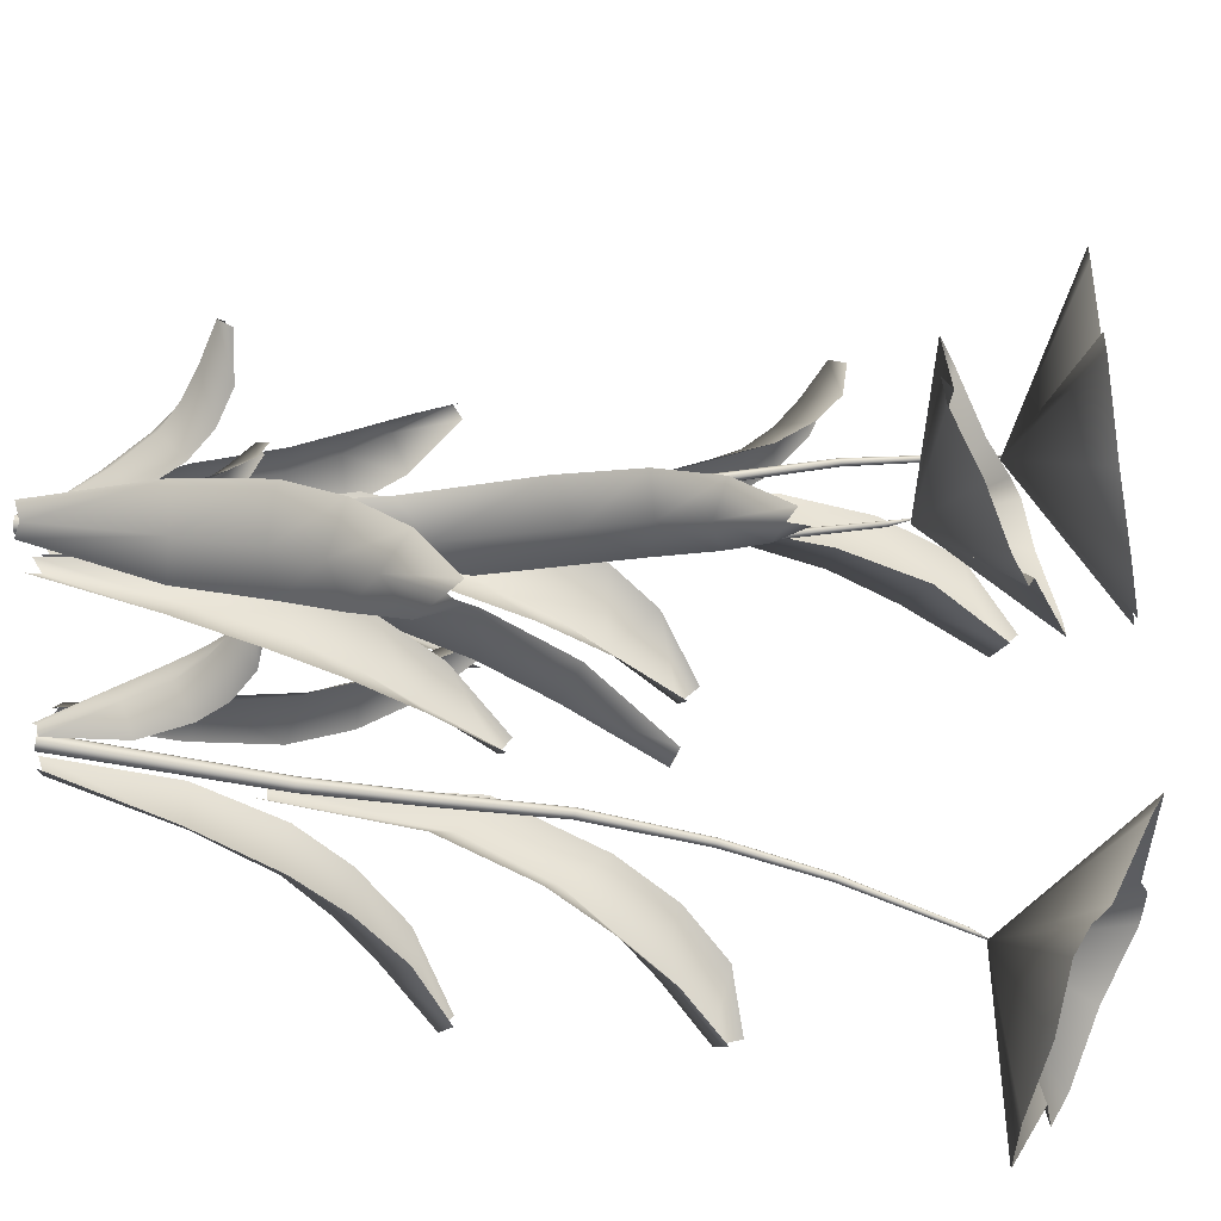
<metadata>
{"format":"obj","ext":"obj","renderer":"f3d","projection":"perspective","resolution":1024,"background":"white","views":[{"elev":-35.2,"azim":86.1,"up":"+Z"}]}
</metadata>
<code>
o Flower_3_Group
v -0.2857 1.694 -0.3991
v -0.5958 1.848 -0.607
v -0.3751 1.724 -0.8018
v -0.4297 1.809 -0.6477
v -0.4707 2.02 -0.2475
v -0.6136 1.89 -0.5282
v -0.4725 1.93 -0.4213
v -0.3872 2.02 -0.229
v -0.02436 1.976 -0.2391
v -0.2496 1.974 -0.2891
v -0.01237 1.947 -0.2923
v 0.04615 1.807 -0.552
v -0.06391 1.872 -0.4486
v -0.2521 1.724 -0.7745
v 0.06289 1.767 -0.6263
v -0.1588 1.773 -0.661
v -0.1013 0.001252 -0.1914
v -0.09094 0.002376 -0.1926
v -0.08184 0.003634 -0.1875
v -0.07749 0.004547 -0.178
v -0.07955 0.004764 -0.1677
v -0.08722 0.004204 -0.1606
v -0.09759 0.00308 -0.1593
v -0.1067 0.001821 -0.1644
v -0.111 0.000909 -0.1739
v -0.109 0.000691 -0.1842
v -0.2699 1.655 -0.3912
v -0.2732 1.655 -0.3909
v -0.2672 1.656 -0.3895
v -0.266 1.657 -0.3866
v -0.2669 1.658 -0.3835
v -0.2695 1.658 -0.3815
v -0.2728 1.658 -0.3812
v -0.2755 1.657 -0.3829
v -0.2767 1.656 -0.3858
v -0.2758 1.655 -0.3889
v -0.2793 1.708 -0.4072
v -0.1451 0.4561 -0.2302
v -0.2353 1.416 -0.3198
v -0.1685 0.6857 -0.234
v -0.1927 0.9489 -0.2354
v -0.2124 1.203 -0.2713
v -0.2306 1.417 -0.3202
v -0.1361 0.4571 -0.2313
v -0.2065 1.204 -0.2717
v -0.1856 0.9496 -0.2362
v -0.1602 0.6865 -0.235
v -0.2267 1.418 -0.3179
v -0.1281 0.4582 -0.2268
v -0.2016 1.205 -0.2687
v -0.1795 0.951 -0.2327
v -0.153 0.6876 -0.2311
v -0.225 1.42 -0.3137
v -0.1243 0.459 -0.2185
v -0.1995 1.207 -0.2635
v -0.1768 0.9525 -0.2264
v -0.1496 0.6885 -0.2236
v -0.2263 1.421 -0.3093
v -0.1261 0.4592 -0.2095
v -0.201 1.209 -0.2582
v -0.1784 0.9535 -0.2196
v -0.1513 0.6889 -0.2155
v -0.23 1.422 -0.3064
v -0.1328 0.4587 -0.2033
v -0.2056 1.209 -0.2546
v -0.1838 0.9537 -0.2149
v -0.1574 0.6886 -0.2099
v -0.2347 1.421 -0.306
v -0.1419 0.4577 -0.2022
v -0.2114 1.208 -0.2543
v -0.1909 0.953 -0.2142
v -0.1657 0.6877 -0.2088
v -0.2386 1.42 -0.3084
v -0.1498 0.4566 -0.2066
v -0.2163 1.207 -0.2572
v -0.197 0.9516 -0.2176
v -0.1729 0.6866 -0.2127
v -0.2402 1.418 -0.3125
v -0.1536 0.4558 -0.2149
v -0.2184 1.205 -0.2624
v -0.1997 0.9501 -0.2239
v -0.1763 0.6857 -0.2202
v -0.239 1.417 -0.3169
v -0.1518 0.4556 -0.2239
v -0.2169 1.204 -0.2678
v -0.1981 0.9491 -0.2307
v -0.1746 0.6854 -0.2283
v -0.1343 0.004269 -0.1793
v -0.2958 0.4344 -0.3104
v -0.1945 0.4497 -0.3682
v -0.1355 0.01701 -0.2195
v -0.5617 0.7531 -0.4357
v -0.5682 0.7254 -0.469
v -0.5385 0.753 -0.4723
v -0.2999 0.446 -0.1975
v -0.2265 0.2612 -0.1623
v -0.2218 0.2714 -0.2679
v -0.09329 0.006023 -0.2304
v -0.1322 0.2661 -0.3134
v -0.372 0.5622 -0.2411
v -0.4601 0.6701 -0.31
v -0.4511 0.6186 -0.3998
v -0.3673 0.5323 -0.3525
v -0.3825 0.6713 -0.4348
v -0.2724 0.5656 -0.4011
v -0.07982 0.006817 -0.175
v 0.03424 0.2425 -0.1232
v -0.004694 0.2306 -0.06003
v -0.06173 0.006159 -0.1633
v 0.2039 0.4075 -0.1008
v 0.2193 0.382 -0.0879
v 0.2027 0.3962 -0.07379
v 0.000956 0.2838 -0.1853
v -0.04129 0.1776 -0.1996
v -0.01171 0.1519 -0.1393
v -0.0812 -0.005503 -0.1458
v -0.04698 0.1314 -0.08822
v 0.04826 0.3443 -0.1713
v 0.1122 0.3904 -0.1467
v 0.1384 0.3337 -0.1017
v 0.08195 0.2928 -0.1123
v 0.1082 0.3518 -0.0546
v 0.04247 0.2944 -0.05324
v -0.09545 0.02387 -0.1032
v -0.1824 0.4536 -0.000535
v -0.2659 0.4277 -0.05268
v -0.1121 0.03975 -0.07952
v -0.2256 0.8316 0.1965
v -0.2431 0.8072 0.2196
v -0.2635 0.8214 0.1945
v -0.09688 0.4685 -0.04968
v -0.07099 0.2843 -0.08407
v -0.1504 0.2884 -0.04211
v -0.1351 0.01439 -0.104
v -0.2147 0.2498 -0.08679
v -0.1177 0.5933 0.002475
v -0.1547 0.719 0.0835
v -0.217 0.6678 0.1221
v -0.2002 0.5625 0.05248
v -0.2841 0.6872 0.07827
v -0.2828 0.5537 -0.0031
v -0.1548 0.4045 -0.208
v -0.2711 0.9295 -0.3252
v -0.1933 0.8968 -0.372
v -0.1715 0.4073 -0.2301
v -0.4635 1.274 -0.5179
v -0.4727 1.217 -0.5296
v -0.4472 1.245 -0.5427
v -0.2671 1.025 -0.2584
v -0.2197 0.7982 -0.173
v -0.2232 0.7405 -0.2516
v -0.1391 0.3797 -0.246
v -0.1563 0.694 -0.293
v -0.318 1.151 -0.3264
v -0.3813 1.245 -0.4091
v -0.384 1.117 -0.449
v -0.3222 1.031 -0.3886
v -0.3259 1.147 -0.4938
v -0.2462 1.025 -0.4346
v 0.01968 1.724 0.449
v -0.225 2.007 0.2566
v 0.04927 1.943 0.07934
v -0.04817 1.963 0.2436
v -0.2007 1.99 0.6904
v -0.2647 2.015 0.3426
v -0.154 1.983 0.4923
v -0.1228 1.969 0.7282
v 0.2413 1.876 0.7894
v 0.03101 1.932 0.6874
v 0.2681 1.871 0.7313
v 0.399 1.846 0.4478
v 0.2605 1.878 0.5433
v 0.1641 1.913 0.135
v 0.4364 1.839 0.3667
v 0.2254 1.894 0.2828
v 0.0255 -0.01733 0.1747
v 0.03575 -0.01762 0.177
v 0.04271 -0.01864 0.1848
v 0.04372 -0.02001 0.1952
v 0.03839 -0.02119 0.2041
v 0.02876 -0.02174 0.2083
v 0.01851 -0.02145 0.206
v 0.01154 -0.02043 0.1982
v 0.01053 -0.01906 0.1879
v 0.01587 -0.01788 0.1789
v 0.03213 1.683 0.4421
v 0.02874 1.683 0.4413
v 0.03442 1.682 0.4447
v 0.03476 1.682 0.4481
v 0.033 1.681 0.451
v 0.02982 1.681 0.4524
v 0.02643 1.681 0.4516
v 0.02414 1.682 0.4491
v 0.0238 1.682 0.4457
v 0.02556 1.683 0.4427
v 0.02881 1.74 0.4498
v 0.03897 0.4389 0.2195
v 0.03942 1.424 0.4036
v 0.04293 0.6674 0.2425
v 0.04419 0.9351 0.2833
v 0.04391 1.199 0.3496
v 0.04424 1.424 0.4046
v 0.04793 0.4386 0.2214
v 0.04988 1.199 0.3509
v 0.05135 0.9348 0.2848
v 0.05114 0.6671 0.2443
v 0.0475 1.423 0.4083
v 0.05401 0.4377 0.2282
v 0.05393 1.199 0.3555
v 0.05621 0.9341 0.2903
v 0.05672 0.6663 0.2505
v 0.04798 1.422 0.4132
v 0.05489 0.4365 0.2373
v 0.05451 1.198 0.3615
v 0.05691 0.9332 0.2975
v 0.05752 0.6652 0.2588
v 0.04547 1.422 0.4174
v 0.05024 0.4355 0.2451
v 0.05141 1.197 0.3668
v 0.05319 0.9324 0.3038
v 0.05326 0.6643 0.266
v 0.04095 1.422 0.4193
v 0.04182 0.435 0.2488
v 0.04581 1.197 0.3692
v 0.04647 0.932 0.3067
v 0.04555 0.6638 0.2693
v 0.03614 1.422 0.4183
v 0.03286 0.4353 0.2468
v 0.03984 1.197 0.3679
v 0.03931 0.9322 0.3051
v 0.03734 0.6641 0.2675
v 0.03287 1.422 0.4146
v 0.02678 0.4362 0.24
v 0.03579 1.198 0.3633
v 0.03445 0.9329 0.2997
v 0.03176 0.6649 0.2613
v 0.0324 1.423 0.4098
v 0.0259 0.4374 0.2309
v 0.03521 1.198 0.3573
v 0.03374 0.9339 0.2924
v 0.03095 0.666 0.253
v 0.0349 1.423 0.4055
v 0.03055 0.4384 0.2231
v 0.0383 1.199 0.3521
v 0.03746 0.9347 0.2862
v 0.03522 0.6669 0.2458
v -0.03283 -0.01543 0.2075
v -0.1865 0.4364 0.2293
v -0.1289 0.4561 0.1287
v -0.05322 0.003412 0.1757
v -0.4387 0.7789 0.2923
v -0.4647 0.7583 0.2666
v -0.4383 0.7846 0.2495
v -0.1301 0.4306 0.3276
v -0.07171 0.2396 0.2985
v -0.1212 0.2657 0.2082
v -0.02436 -0.007606 0.143
v -0.06947 0.2636 0.1219
v -0.1997 0.5546 0.34
v -0.2963 0.6734 0.3345
v -0.3422 0.638 0.2531
v -0.2573 0.5426 0.242
v -0.2955 0.6928 0.1885
v -0.1977 0.5787 0.1525
v -0.000148 -0.008645 0.1411
v -0.03213 0.6043 0.05675
v 0.08503 0.5905 0.08456
v 0.005212 0.02246 0.1102
v -0.1319 1.131 -0.1271
v -0.1195 1.115 -0.1649
v -0.09066 1.132 -0.1401
v -0.1059 0.5845 0.1456
v -0.08437 0.3273 0.167
v -0.01306 0.3694 0.09081
v 0.04441 -0.0072 0.1269
v 0.08571 0.3339 0.1141
v -0.1246 0.7644 0.09764
v -0.1367 0.9478 0.01554
v -0.08082 0.9159 -0.0632
v -0.05407 0.7635 0.005021
v 0.003528 0.9532 -0.02937
v 0.05559 0.7698 0.04084
v 0.05092 -0.003368 0.1736
v 0.1636 0.3602 0.08282
v 0.1932 0.3794 0.1735
v 0.07642 0.006238 0.1633
v 0.3011 0.6202 -0.08743
v 0.3284 0.5973 -0.09294
v 0.3268 0.6225 -0.06481
v 0.07402 0.3693 0.06895
v 0.03903 0.2128 0.1071
v 0.1222 0.2226 0.1229
v 0.07865 -0.000951 0.198
v 0.1444 0.2231 0.2007
v 0.118 0.466 0.02694
v 0.1868 0.5532 -0.02412
v 0.2564 0.5114 -0.01533
v 0.2062 0.4415 0.03839
v 0.2745 0.5611 0.05258
v 0.2299 0.4756 0.126
v 0.04075 -0.01794 0.1977
v 0.1522 0.1854 0.3298
v 0.09363 0.1694 0.374
v 0.05378 -0.02332 0.214
v 0.3193 0.3163 0.4371
v 0.3271 0.287 0.4485
v 0.3081 0.301 0.4594
v 0.1454 0.2411 0.2704
v 0.1008 0.1465 0.2221
v 0.1061 0.1069 0.2819
v 0.02861 -0.03458 0.2219
v 0.05419 0.08395 0.3143
v 0.1907 0.2904 0.3105
v 0.2468 0.3214 0.3627
v 0.2513 0.2546 0.4007
v 0.198 0.2252 0.3651
v 0.2089 0.2691 0.4389
v 0.1415 0.2231 0.4081
v 0.003772 -0.01087 0.2632
v -0.07251 0.404 0.4207
v -0.136 0.4003 0.3412
v -0.01825 0.003236 0.2833
v -0.1409 0.7318 0.6616
v -0.168 0.7103 0.6746
v -0.1774 0.7292 0.647
v 0.02548 0.4135 0.4045
v 0.04429 0.2358 0.3424
v -0.04378 0.2451 0.3577
v -0.03401 -0.01387 0.2482
v -0.09287 0.2248 0.2884
v 0.000659 0.5291 0.4707
v -0.04707 0.6383 0.5536
v -0.1249 0.5948 0.5647
v -0.0968 0.504 0.4868
v -0.1709 0.6297 0.5047
v -0.1566 0.5171 0.4076
v 0.06294 0.94 0.2944
v 0.01007 1.243 0.4558
v -0.07469 1.232 0.4083
v 0.04869 0.9388 0.3186
v -0.003785 1.452 0.6849
v -0.0206 1.418 0.7046
v -0.03939 1.438 0.6843
v 0.09048 1.297 0.4107
v 0.103 1.16 0.3504
v 0.02535 1.127 0.3913
v 0.02443 0.925 0.2938
v -0.04383 1.104 0.3475
v 0.077 1.374 0.4757
v 0.05014 1.432 0.5622
v -0.008817 1.358 0.5964
v 0.00028 1.307 0.5207
v -0.07123 1.385 0.5606
v -0.07867 1.313 0.4728
v 0.02438 0.5413 0.2647
v -0.02446 1.242 0.2638
v 0.0858 1.211 0.2183
v 0.0147 0.5523 0.2335
v -0.1808 1.774 0.1951
v -0.1896 1.718 0.1475
v -0.153 1.752 0.1567
v -0.04273 1.316 0.397
v -0.02234 1.008 0.3782
v 0.000761 0.973 0.2617
v 0.05444 0.5169 0.2232
v 0.0929 0.9169 0.2207
v -0.07616 1.506 0.379
v -0.1206 1.668 0.3228
v -0.1139 1.544 0.2055
v -0.06303 1.404 0.2418
v -0.02628 1.592 0.1916
v 0.04555 1.407 0.2112
v 0.5558 1.452 -0.1119
v 0.7637 1.567 -0.3136
v 0.8749 1.463 -0.1192
v 0.7687 1.534 -0.1822
v 0.4775 1.71 -0.2695
v 0.7079 1.603 -0.3381
v 0.607 1.635 -0.2465
v 0.4511 1.71 -0.209
v 0.4034 1.672 0.06673
v 0.4748 1.671 -0.09654
v 0.4411 1.648 0.08328
v 0.6251 1.531 0.1641
v 0.5651 1.586 0.06633
v 0.8359 1.464 -0.03008
v 0.6778 1.498 0.1872
v 0.7373 1.503 0.02451
v 0.3576 -0.0159 -0.03133
v 0.3569 -0.01496 -0.0209
v 0.3502 -0.01362 -0.01293
v 0.34 -0.01239 -0.01048
v 0.3303 -0.01175 -0.01447
v 0.3248 -0.01193 -0.02339
v 0.3255 -0.01288 -0.03383
v 0.3322 -0.01422 -0.0418
v 0.3424 -0.01545 -0.04425
v 0.3521 -0.01609 -0.04025
v 0.5436 1.413 -0.09863
v 0.544 1.413 -0.1019
v 0.5415 1.414 -0.09622
v 0.5384 1.415 -0.09563
v 0.5356 1.416 -0.09707
v 0.5341 1.417 -0.1
v 0.5345 1.416 -0.1033
v 0.5366 1.416 -0.1057
v 0.5396 1.414 -0.1063
v 0.5425 1.413 -0.1049
v 0.563 1.465 -0.1038
v 0.4204 0.4376 -0.05785
v 0.4896 1.244 -0.09138
v 0.4368 0.6671 -0.07546
v 0.4523 0.9304 -0.09374
v 0.4771 1.133 -0.09491
v 0.4891 1.244 -0.0867
v 0.4197 0.4384 -0.04873
v 0.4763 1.134 -0.08912
v 0.4517 0.931 -0.08663
v 0.4363 0.6679 -0.06714
v 0.4861 1.246 -0.08328
v 0.4139 0.4396 -0.04177
v 0.4725 1.136 -0.08486
v 0.4472 0.9324 -0.0813
v 0.431 0.669 -0.0608
v 0.4817 1.247 -0.08243
v 0.405 0.4407 -0.03962
v 0.4671 1.138 -0.08376
v 0.4405 0.9341 -0.0798
v 0.4231 0.6702 -0.05887
v 0.4777 1.249 -0.08447
v 0.3965 0.4412 -0.04312
v 0.4622 1.139 -0.08624
v 0.4342 0.9354 -0.0827
v 0.4155 0.6709 -0.06209
v 0.4755 1.249 -0.08863
v 0.3917 0.4411 -0.05091
v 0.4596 1.14 -0.09135
v 0.4306 0.9359 -0.08889
v 0.4111 0.6708 -0.06921
v 0.476 1.249 -0.09331
v 0.3923 0.4403 -0.06003
v 0.4603 1.139 -0.09714
v 0.4312 0.9353 -0.096
v 0.4116 0.6701 -0.07754
v 0.4791 1.248 -0.09674
v 0.3982 0.4391 -0.06699
v 0.4641 1.138 -0.1014
v 0.4357 0.9338 -0.1013
v 0.4168 0.669 -0.08387
v 0.4834 1.246 -0.09759
v 0.407 0.438 -0.06913
v 0.4695 1.136 -0.1025
v 0.4424 0.9321 -0.1028
v 0.4248 0.6678 -0.0858
v 0.4874 1.245 -0.09554
v 0.4155 0.4374 -0.06564
v 0.4745 1.134 -0.1
v 0.4487 0.9308 -0.09993
v 0.4324 0.6671 -0.08259
v 0.3522 -0.012 -0.06596
v 0.5273 0.4147 -0.1906
v 0.565 0.4265 -0.07985
v 0.3924 -0.000824 -0.05918
v 0.7129 0.7316 -0.421
v 0.7458 0.7027 -0.4216
v 0.7444 0.7298 -0.3913
v 0.4178 0.4307 -0.2161
v 0.3626 0.2465 -0.1547
v 0.4655 0.2526 -0.1295
v 0.3945 -0.01275 -0.01587
v 0.4927 0.2444 -0.03287
v 0.4787 0.546 -0.2762
v 0.5671 0.6523 -0.3472
v 0.6516 0.5972 -0.3222
v 0.5859 0.5118 -0.2507
v 0.6745 0.6476 -0.247
v 0.6164 0.542 -0.1476
v 0.3376 -0.009977 -0.01329
v 0.2732 0.226 0.0933
v 0.2183 0.2172 0.0427
v 0.3226 -0.01041 0.002184
v 0.2243 0.3897 0.2588
v 0.2078 0.3646 0.2708
v 0.1977 0.3795 0.2521
v 0.342 0.2653 0.07343
v 0.3604 0.1592 0.03262
v 0.2946 0.1355 0.04952
v 0.3088 -0.02114 -0.02053
v 0.2506 0.1175 0.004677
v 0.3213 0.3257 0.1183
v 0.2864 0.372 0.1772
v 0.2353 0.3167 0.1931
v 0.255 0.2761 0.139
v 0.1955 0.337 0.1548
v 0.2049 0.2805 0.08893
v 0.2708 0.01005 -0.04214
v 0.2023 0.4445 -0.1387
v 0.2686 0.4177 -0.2111
v 0.2514 0.02705 -0.06271
v 0.03095 0.8303 -0.2115
v 0.01082 0.8072 -0.2336
v 0.03982 0.8206 -0.2485
v 0.2345 0.4564 -0.04502
v 0.2566 0.2707 -0.01665
v 0.231 0.2775 -0.1025
v 0.2789 0.001036 -0.08103
v 0.2858 0.2379 -0.1578
v 0.1918 0.5834 -0.07299
v 0.124 0.7126 -0.1224
v 0.0964 0.6637 -0.192
v 0.1577 0.5556 -0.1642
v 0.153 0.6823 -0.249
v 0.2278 0.5456 -0.2347
v 0.38 0.2544 -0.06067
v 0.5473 0.9087 -0.1421
v 0.5763 0.8651 -0.05744
v 0.4051 0.2577 -0.07275
v 0.7634 1.26 -0.2796
v 0.7845 1.218 -0.2903
v 0.7883 1.237 -0.2607
v 0.4854 1.027 -0.149
v 0.3806 0.7481 -0.1236
v 0.4551 0.6739 -0.1129
v 0.4128 0.2222 -0.03841
v 0.4801 0.6134 -0.04016
v 0.5531 1.142 -0.1792
v 0.6346 1.214 -0.2193
v 0.6911 1.115 -0.2229
v 0.6231 1.03 -0.1775
v 0.7206 1.138 -0.1554
v 0.6535 1.02 -0.09433
v 0.3358 0.06435 -0.02261
v 0.3391 0.7408 -0.09415
v 0.396 0.6886 -0.157
v 0.3163 0.07334 -0.04064
v 0.2096 1.139 -0.212
v 0.1834 1.103 -0.2305
v 0.2128 1.117 -0.244
v 0.3805 0.8477 -0.02549
v 0.3829 0.5559 0.03941
v 0.3496 0.4932 -0.03887
v 0.3371 0.0342 -0.06387
v 0.3936 0.4259 -0.09482
v 0.3527 0.9756 -0.06694
v 0.3018 1.065 -0.1206
v 0.2568 0.977 -0.1788
v 0.3048 0.876 -0.1406
v 0.312 0.9926 -0.2304
v 0.367 0.8572 -0.2017
f 26 84 38 17
f 48 43 27 29
f 53 48 29 30
f 58 53 30 31
f 63 58 31 32
f 68 63 32 33
f 73 68 33 34
f 78 73 34 35
f 21 59 64 22
f 83 78 35 36
f 39 83 36 28
f 32 31 37
f 17 38 44 18
f 20 54 59 21
f 19 49 54 20
f 18 44 49 19
f 25 79 84 26
f 24 74 79 25
f 23 69 74 24
f 22 64 69 23
f 29 27 37
f 36 35 37
f 33 32 37
f 30 29 37
f 28 36 37
f 34 33 37
f 31 30 37
f 27 28 37
f 35 34 37
f 44 38 40 47
f 47 40 41 46
f 46 41 42 45
f 45 42 39 43
f 49 44 47 52
f 52 47 46 51
f 51 46 45 50
f 50 45 43 48
f 54 49 52 57
f 57 52 51 56
f 56 51 50 55
f 55 50 48 53
f 59 54 57 62
f 62 57 56 61
f 61 56 55 60
f 60 55 53 58
f 64 59 62 67
f 67 62 61 66
f 66 61 60 65
f 65 60 58 63
f 69 64 67 72
f 72 67 66 71
f 71 66 65 70
f 70 65 63 68
f 74 69 72 77
f 77 72 71 76
f 76 71 70 75
f 75 70 68 73
f 79 74 77 82
f 82 77 76 81
f 81 76 75 80
f 80 75 73 78
f 84 79 82 87
f 87 82 81 86
f 86 81 80 85
f 85 80 78 83
f 38 84 87 40
f 40 87 86 41
f 41 86 85 42
f 42 85 83 39
f 43 39 28 27
f 102 104 94 93
f 91 98 99 97
f 89 90 105 103
f 103 100 95 89
f 97 99 90 89
f 97 96 88 91
f 95 96 97 89
f 104 102 103 105
f 102 101 100 103
f 93 92 101 102
f 120 122 112 111
f 109 116 117 115
f 107 108 123 121
f 121 118 113 107
f 115 117 108 107
f 115 114 106 109
f 113 114 115 107
f 122 120 121 123
f 120 119 118 121
f 111 110 119 120
f 138 140 130 129
f 127 134 135 133
f 125 126 141 139
f 139 136 131 125
f 133 135 126 125
f 133 132 124 127
f 131 132 133 125
f 140 138 139 141
f 138 137 136 139
f 129 128 137 138
f 156 158 148 147
f 145 152 153 151
f 143 144 159 157
f 157 154 149 143
f 151 153 144 143
f 151 150 142 145
f 149 150 151 143
f 158 156 157 159
f 156 155 154 157
f 147 146 155 156
f 185 243 197 176
f 207 202 186 188
f 212 207 188 189
f 217 212 189 190
f 222 217 190 191
f 227 222 191 192
f 232 227 192 193
f 237 232 193 194
f 180 218 223 181
f 242 237 194 195
f 198 242 195 187
f 191 190 196
f 176 197 203 177
f 179 213 218 180
f 178 208 213 179
f 177 203 208 178
f 184 238 243 185
f 183 233 238 184
f 182 228 233 183
f 181 223 228 182
f 188 186 196
f 195 194 196
f 192 191 196
f 189 188 196
f 187 195 196
f 193 192 196
f 190 189 196
f 186 187 196
f 194 193 196
f 203 197 199 206
f 206 199 200 205
f 205 200 201 204
f 204 201 198 202
f 208 203 206 211
f 211 206 205 210
f 210 205 204 209
f 209 204 202 207
f 213 208 211 216
f 216 211 210 215
f 215 210 209 214
f 214 209 207 212
f 218 213 216 221
f 221 216 215 220
f 220 215 214 219
f 219 214 212 217
f 223 218 221 226
f 226 221 220 225
f 225 220 219 224
f 224 219 217 222
f 228 223 226 231
f 231 226 225 230
f 230 225 224 229
f 229 224 222 227
f 233 228 231 236
f 236 231 230 235
f 235 230 229 234
f 234 229 227 232
f 238 233 236 241
f 241 236 235 240
f 240 235 234 239
f 239 234 232 237
f 243 238 241 246
f 246 241 240 245
f 245 240 239 244
f 244 239 237 242
f 197 243 246 199
f 199 246 245 200
f 200 245 244 201
f 201 244 242 198
f 202 198 187 186
f 261 263 253 252
f 250 257 258 256
f 248 249 264 262
f 262 259 254 248
f 256 258 249 248
f 256 255 247 250
f 254 255 256 248
f 263 261 262 264
f 261 260 259 262
f 252 251 260 261
f 279 281 271 270
f 268 275 276 274
f 266 267 282 280
f 280 277 272 266
f 274 276 267 266
f 274 273 265 268
f 272 273 274 266
f 281 279 280 282
f 279 278 277 280
f 270 269 278 279
f 297 299 289 288
f 286 293 294 292
f 284 285 300 298
f 298 295 290 284
f 292 294 285 284
f 292 291 283 286
f 290 291 292 284
f 299 297 298 300
f 297 296 295 298
f 288 287 296 297
f 315 317 307 306
f 304 311 312 310
f 302 303 318 316
f 316 313 308 302
f 310 312 303 302
f 310 309 301 304
f 308 309 310 302
f 317 315 316 318
f 315 314 313 316
f 306 305 314 315
f 333 335 325 324
f 322 329 330 328
f 320 321 336 334
f 334 331 326 320
f 328 330 321 320
f 328 327 319 322
f 326 327 328 320
f 335 333 334 336
f 333 332 331 334
f 324 323 332 333
f 351 353 343 342
f 340 347 348 346
f 338 339 354 352
f 352 349 344 338
f 346 348 339 338
f 346 345 337 340
f 344 345 346 338
f 353 351 352 354
f 351 350 349 352
f 342 341 350 351
f 369 371 361 360
f 358 365 366 364
f 356 357 372 370
f 370 367 362 356
f 364 366 357 356
f 364 363 355 358
f 362 363 364 356
f 371 369 370 372
f 369 368 367 370
f 360 359 368 369
f 398 456 410 389
f 420 415 399 401
f 425 420 401 402
f 430 425 402 403
f 435 430 403 404
f 440 435 404 405
f 445 440 405 406
f 450 445 406 407
f 393 431 436 394
f 455 450 407 408
f 411 455 408 400
f 404 403 409
f 389 410 416 390
f 392 426 431 393
f 391 421 426 392
f 390 416 421 391
f 397 451 456 398
f 396 446 451 397
f 395 441 446 396
f 394 436 441 395
f 401 399 409
f 408 407 409
f 405 404 409
f 402 401 409
f 400 408 409
f 406 405 409
f 403 402 409
f 399 400 409
f 407 406 409
f 416 410 412 419
f 419 412 413 418
f 418 413 414 417
f 417 414 411 415
f 421 416 419 424
f 424 419 418 423
f 423 418 417 422
f 422 417 415 420
f 426 421 424 429
f 429 424 423 428
f 428 423 422 427
f 427 422 420 425
f 431 426 429 434
f 434 429 428 433
f 433 428 427 432
f 432 427 425 430
f 436 431 434 439
f 439 434 433 438
f 438 433 432 437
f 437 432 430 435
f 441 436 439 444
f 444 439 438 443
f 443 438 437 442
f 442 437 435 440
f 446 441 444 449
f 449 444 443 448
f 448 443 442 447
f 447 442 440 445
f 451 446 449 454
f 454 449 448 453
f 453 448 447 452
f 452 447 445 450
f 456 451 454 459
f 459 454 453 458
f 458 453 452 457
f 457 452 450 455
f 410 456 459 412
f 412 459 458 413
f 413 458 457 414
f 414 457 455 411
f 415 411 400 399
f 474 476 466 465
f 463 470 471 469
f 461 462 477 475
f 475 472 467 461
f 469 471 462 461
f 469 468 460 463
f 467 468 469 461
f 476 474 475 477
f 474 473 472 475
f 465 464 473 474
f 492 494 484 483
f 481 488 489 487
f 479 480 495 493
f 493 490 485 479
f 487 489 480 479
f 487 486 478 481
f 485 486 487 479
f 494 492 493 495
f 492 491 490 493
f 483 482 491 492
f 510 512 502 501
f 499 506 507 505
f 497 498 513 511
f 511 508 503 497
f 505 507 498 497
f 505 504 496 499
f 503 504 505 497
f 512 510 511 513
f 510 509 508 511
f 501 500 509 510
f 528 530 520 519
f 517 524 525 523
f 515 516 531 529
f 529 526 521 515
f 523 525 516 515
f 523 522 514 517
f 521 522 523 515
f 530 528 529 531
f 528 527 526 529
f 519 518 527 528
f 546 548 538 537
f 535 542 543 541
f 533 534 549 547
f 547 544 539 533
f 541 543 534 533
f 541 540 532 535
f 539 540 541 533
f 548 546 547 549
f 546 545 544 547
f 537 536 545 546
f 12 15 1
f 8 10 1
f 3 4 1
f 14 3 1
f 13 12 1
f 4 2 1
f 15 16 1
f 10 9 1
f 5 8 1
f 16 14 1
f 9 11 1
f 6 7 1
f 11 13 1
f 7 5 1
f 2 6 1
f 171 174 160
f 167 169 160
f 162 163 160
f 173 162 160
f 172 171 160
f 163 161 160
f 174 175 160
f 169 168 160
f 164 167 160
f 175 173 160
f 168 170 160
f 165 166 160
f 170 172 160
f 166 164 160
f 161 165 160
f 384 387 373
f 380 382 373
f 375 376 373
f 386 375 373
f 385 384 373
f 376 374 373
f 387 388 373
f 382 381 373
f 377 380 373
f 388 386 373
f 381 383 373
f 378 379 373
f 383 385 373
f 379 377 373
f 374 378 373

</code>
